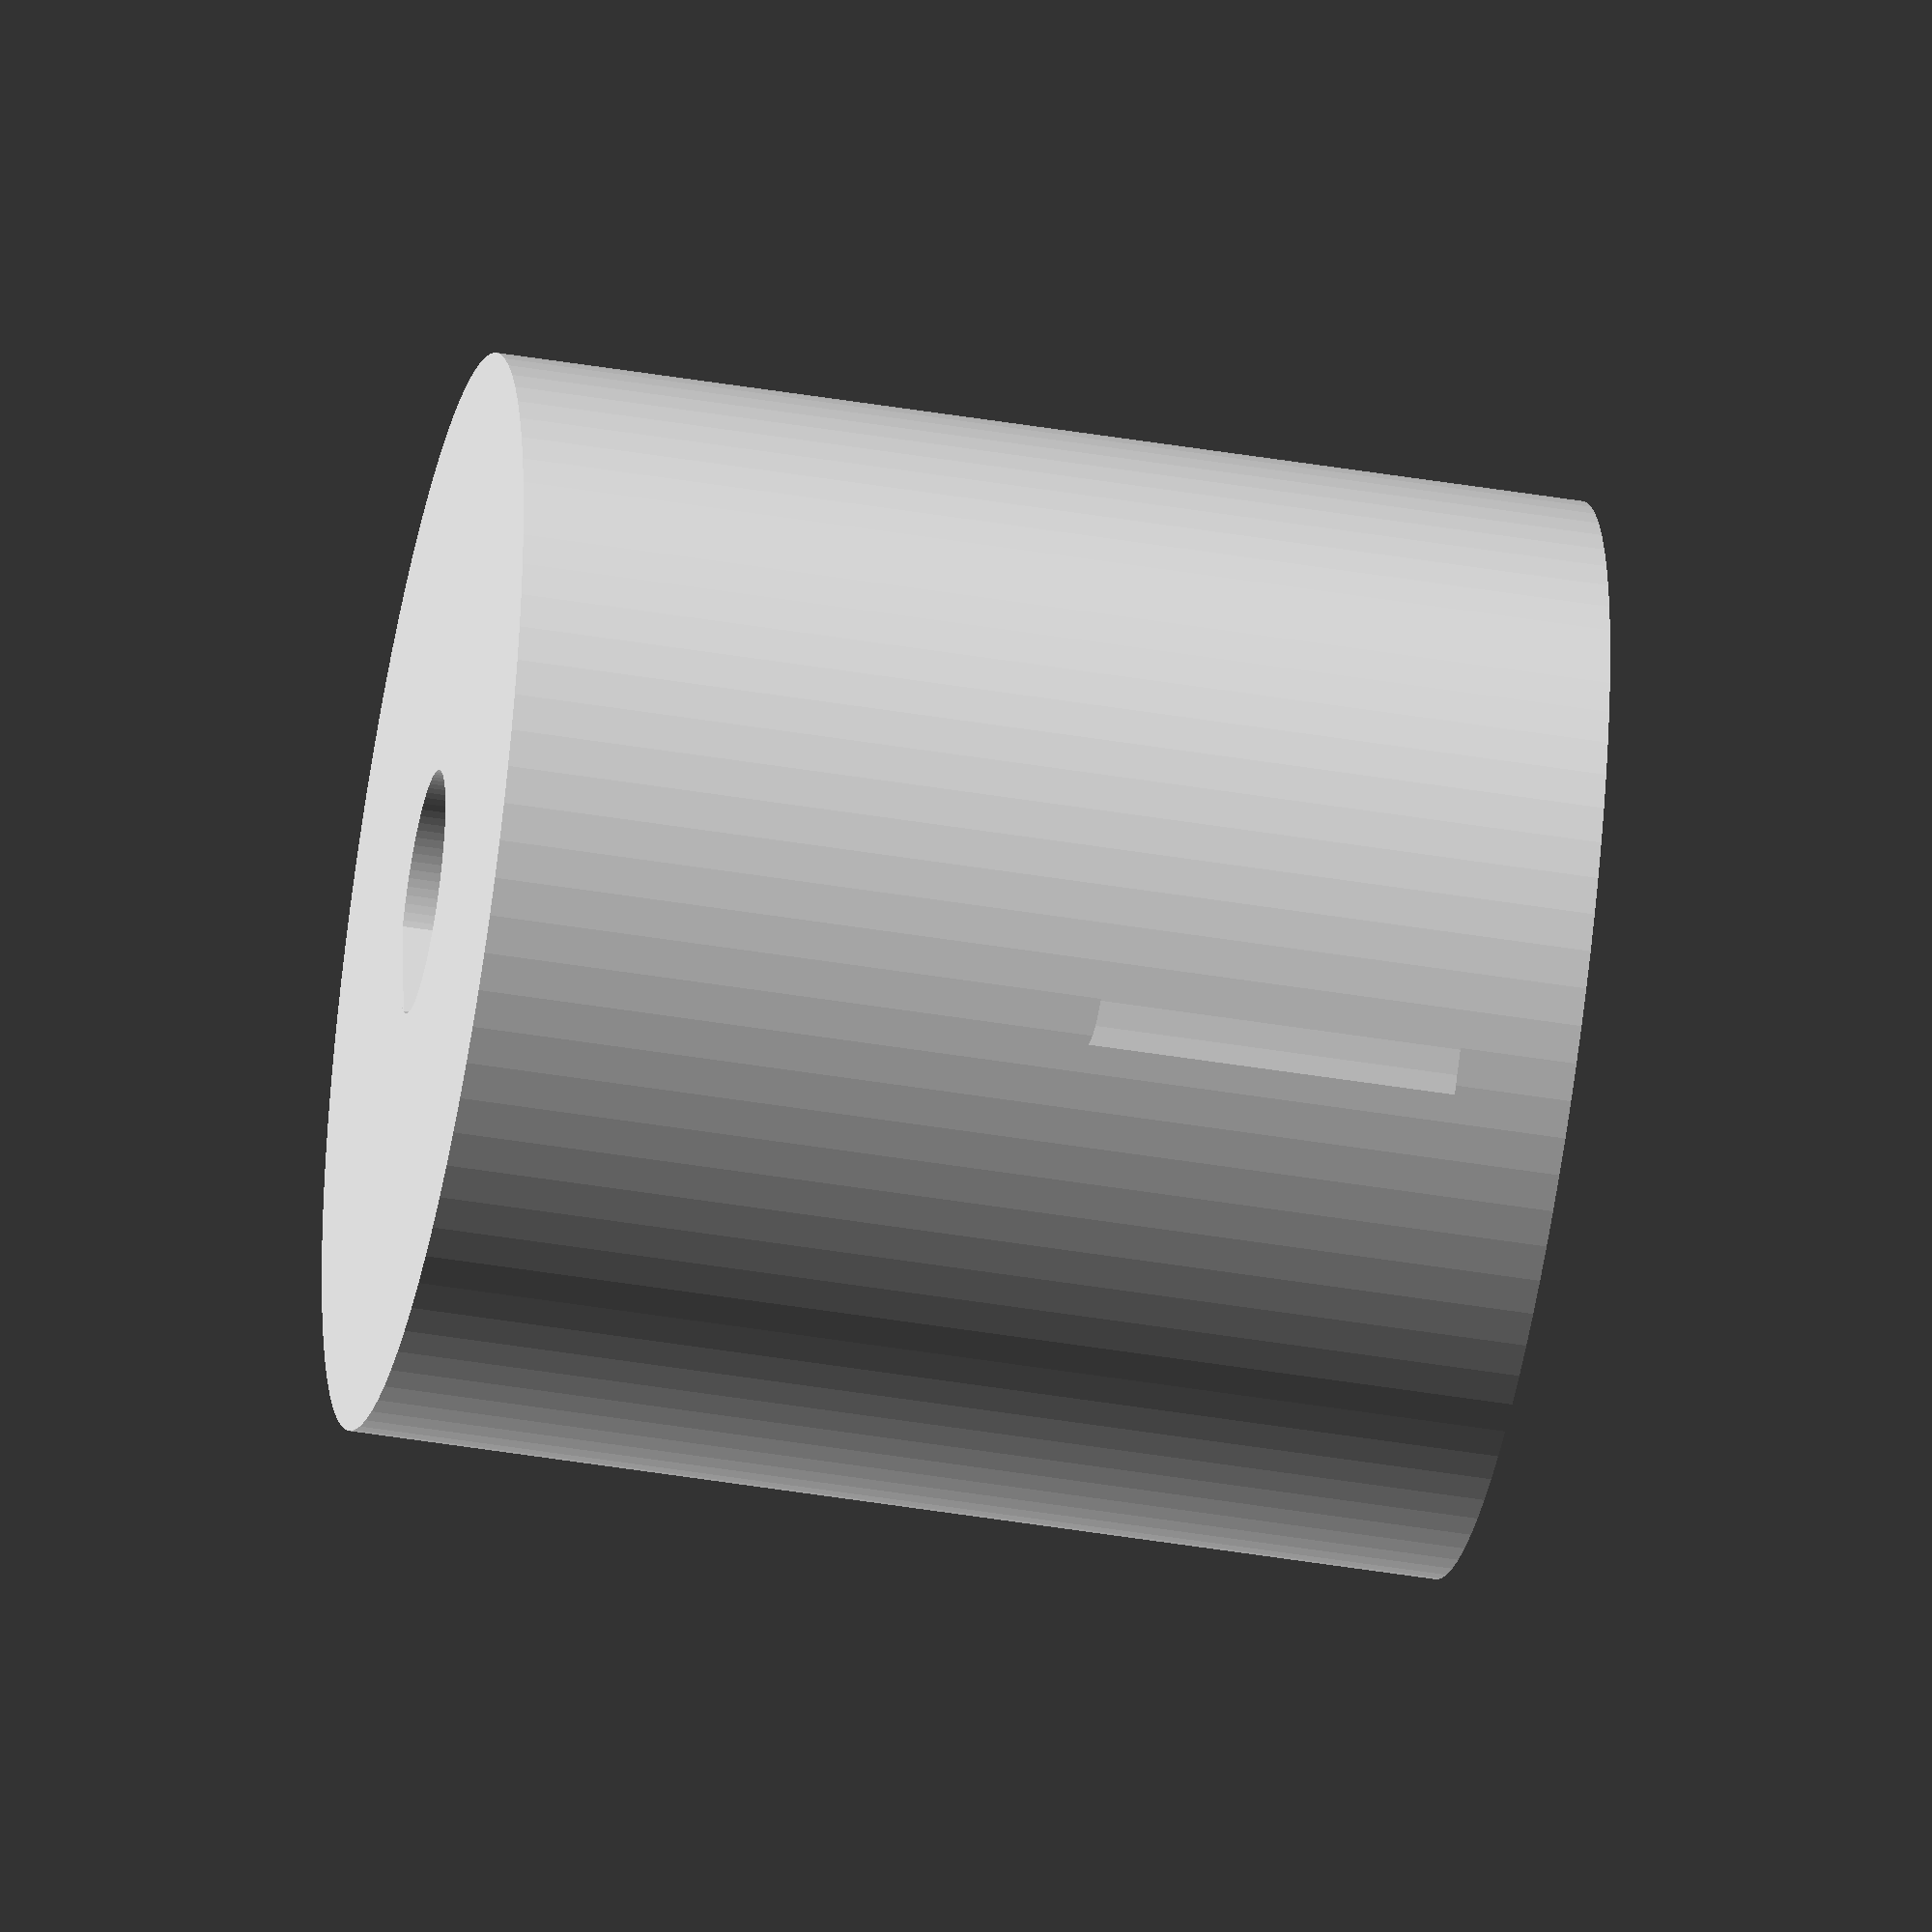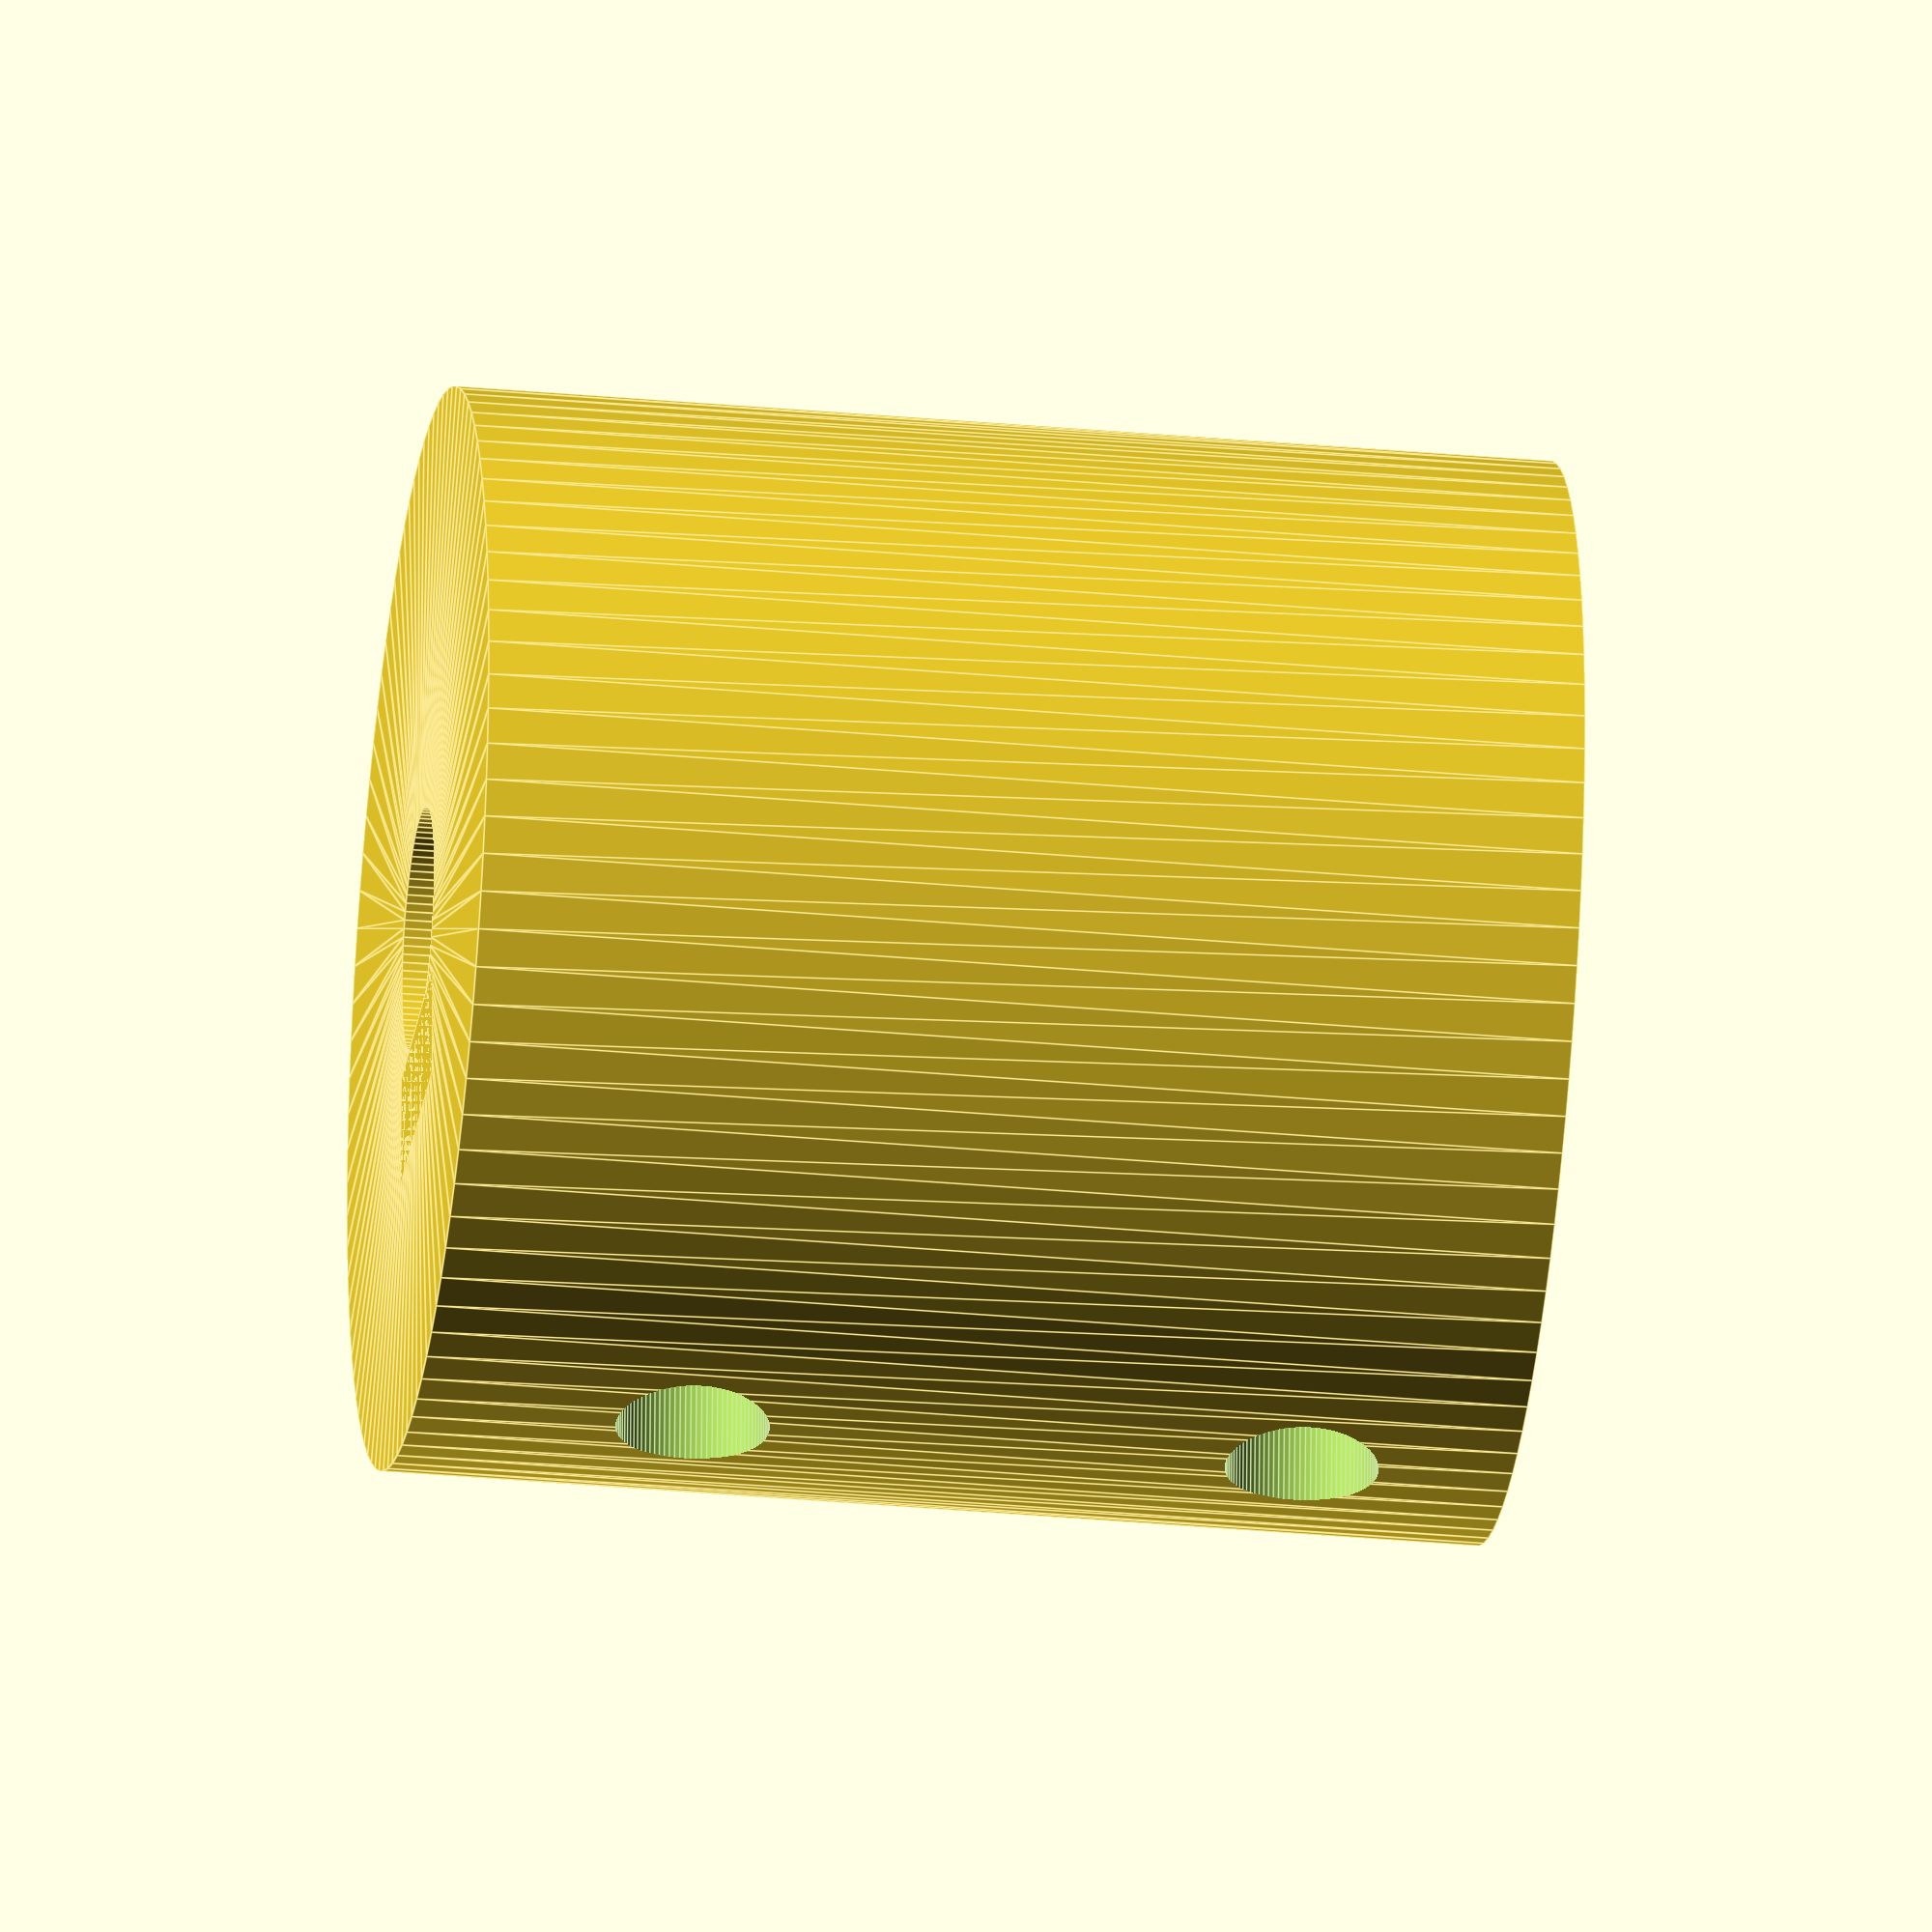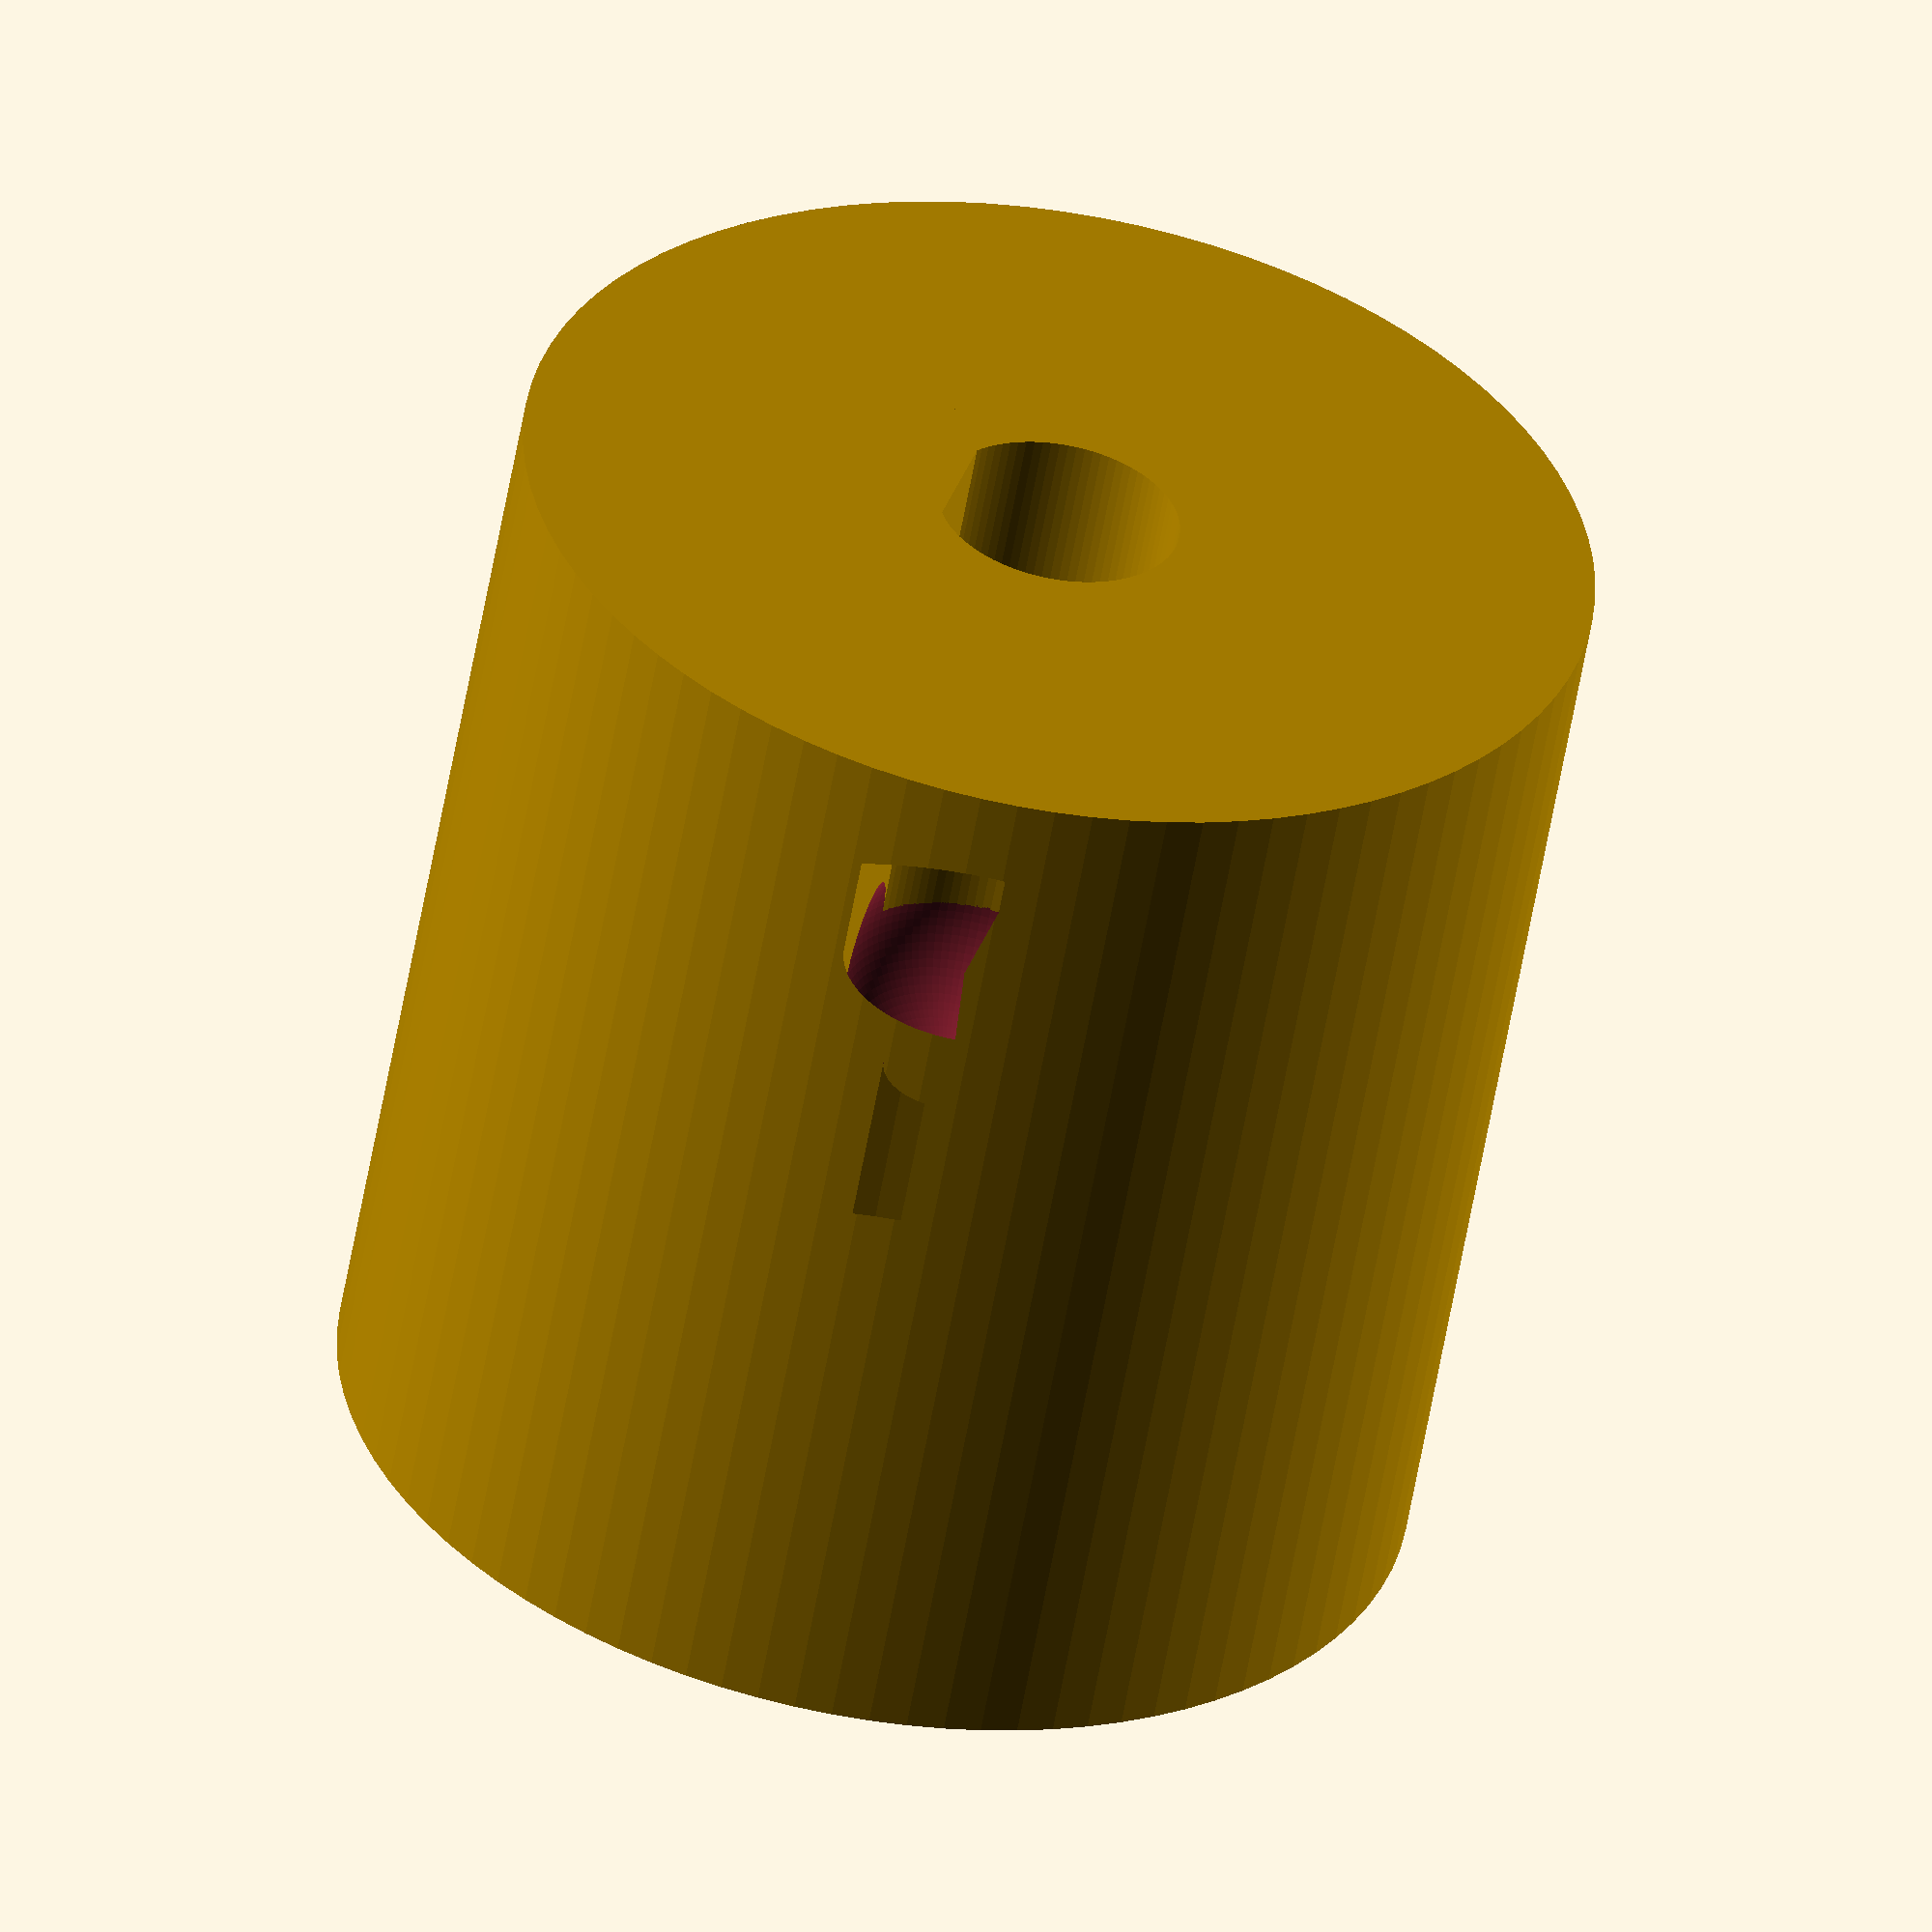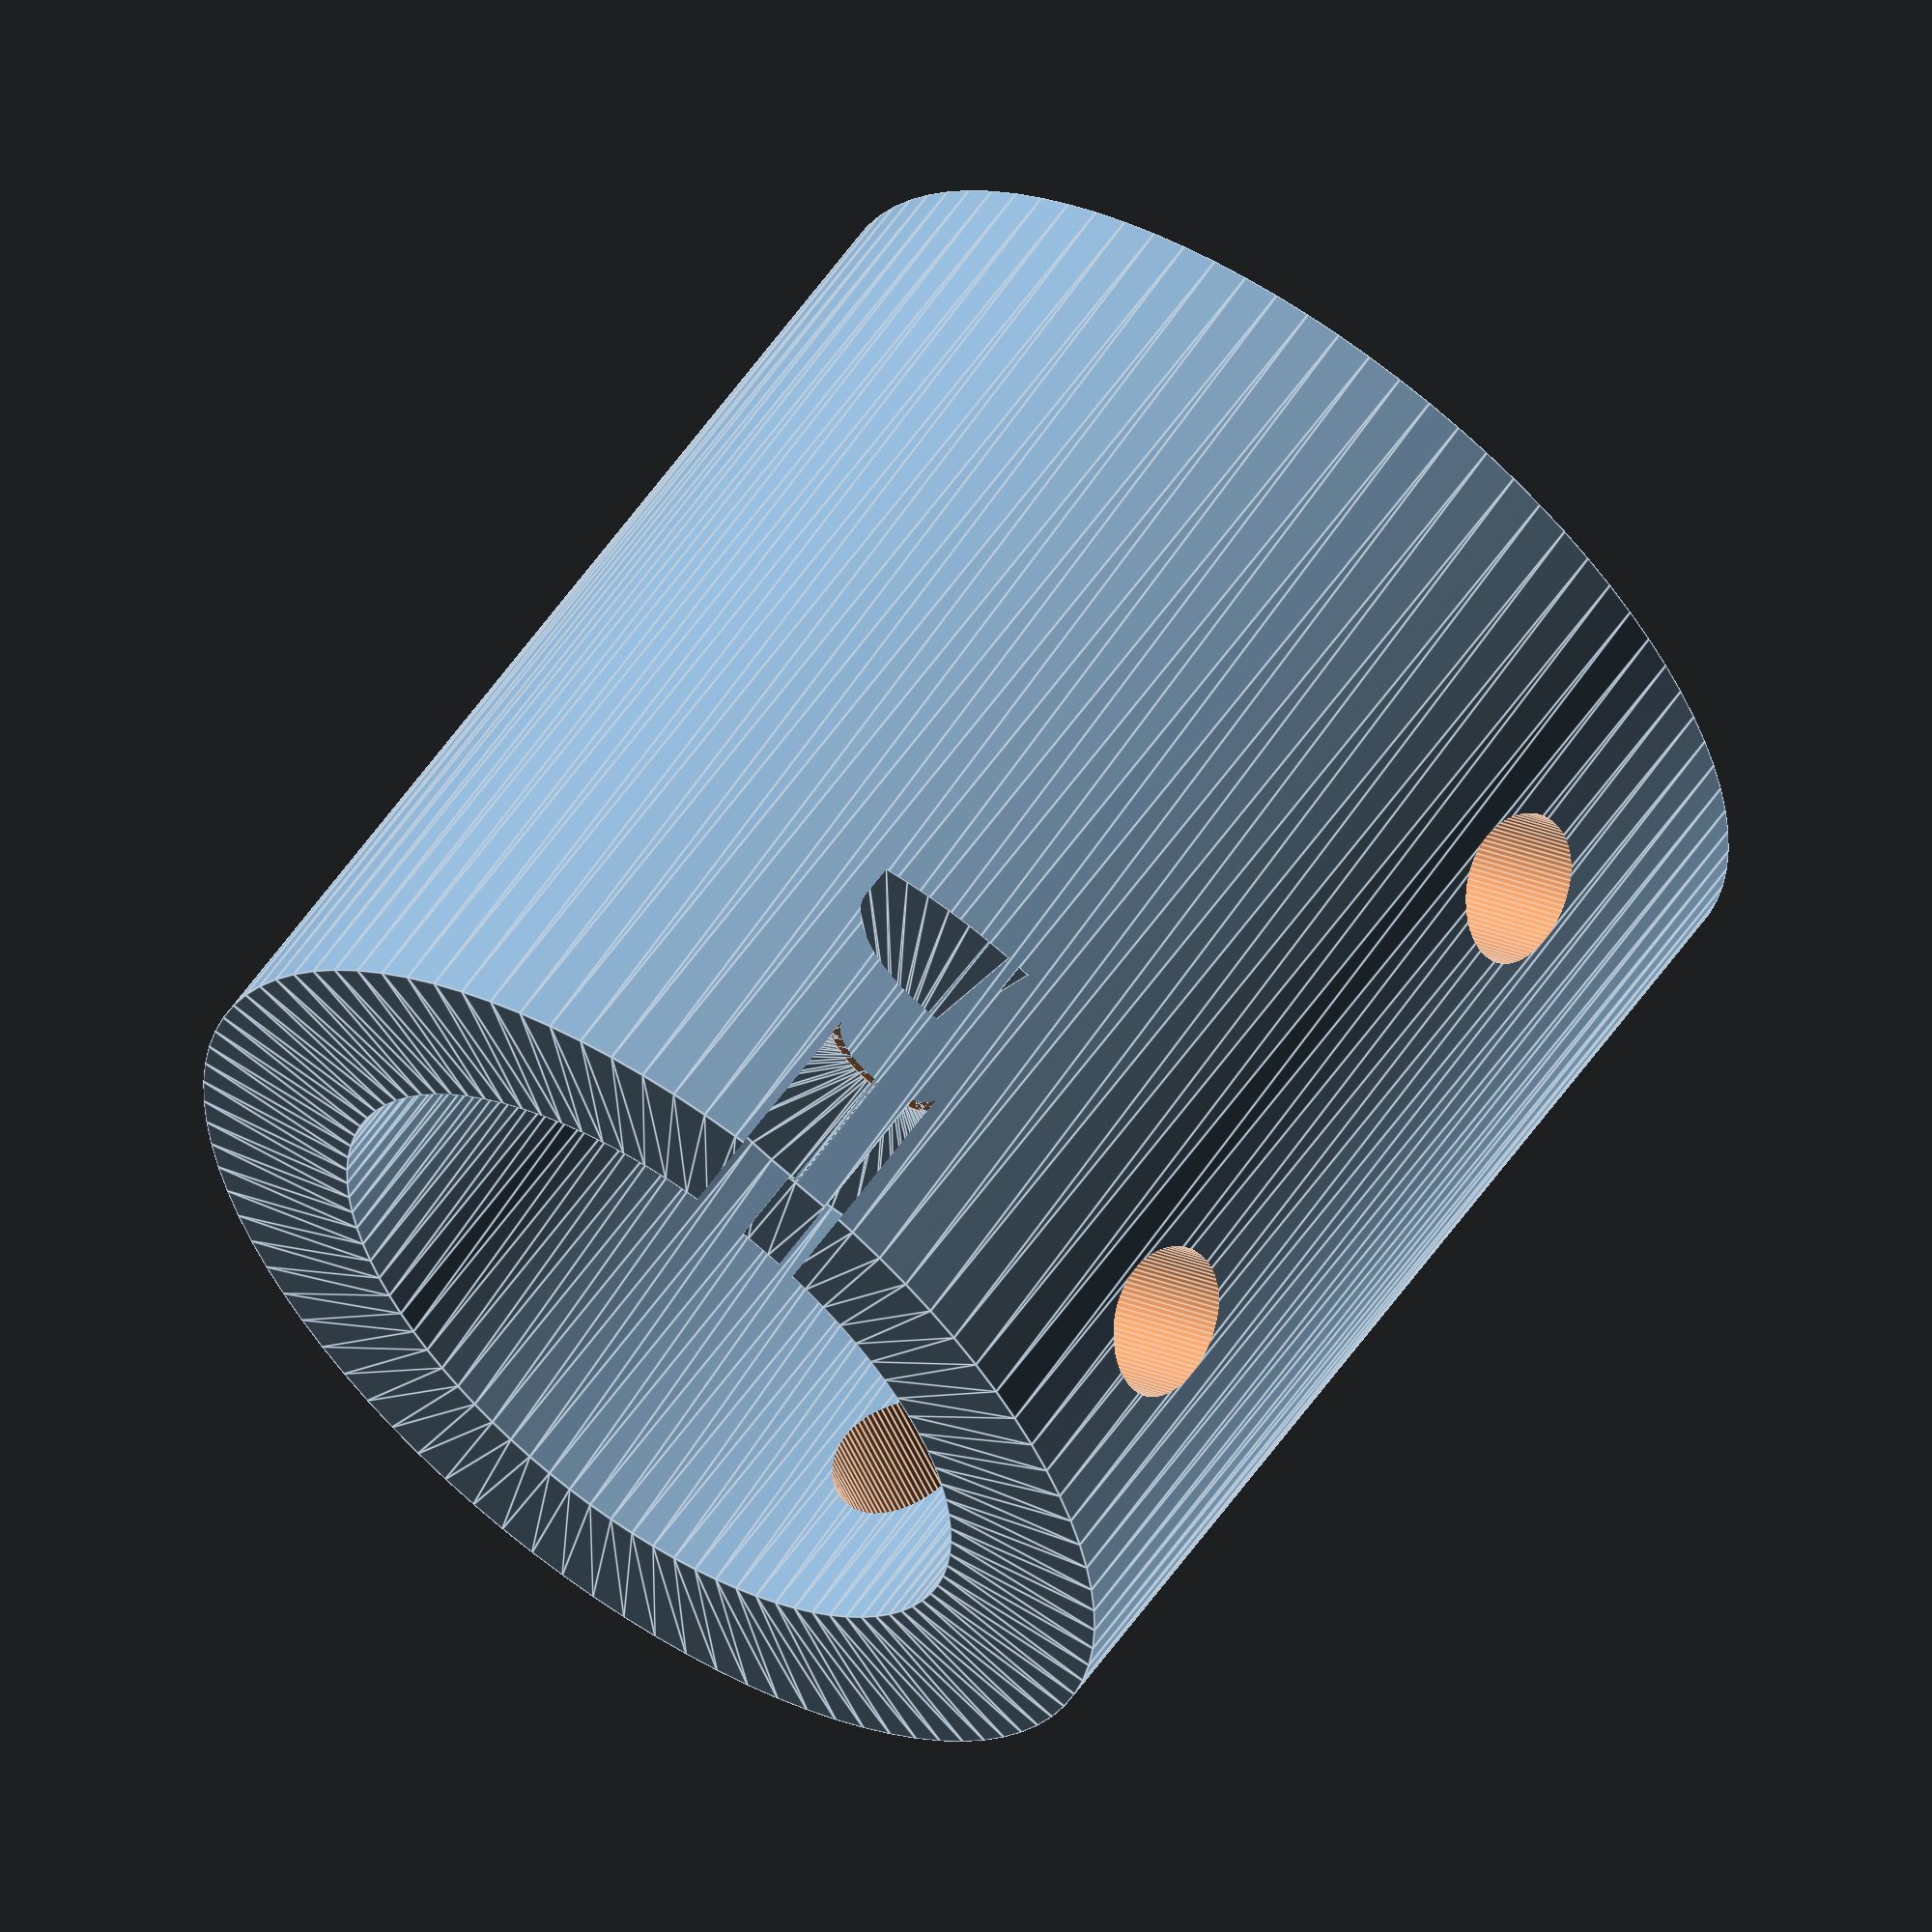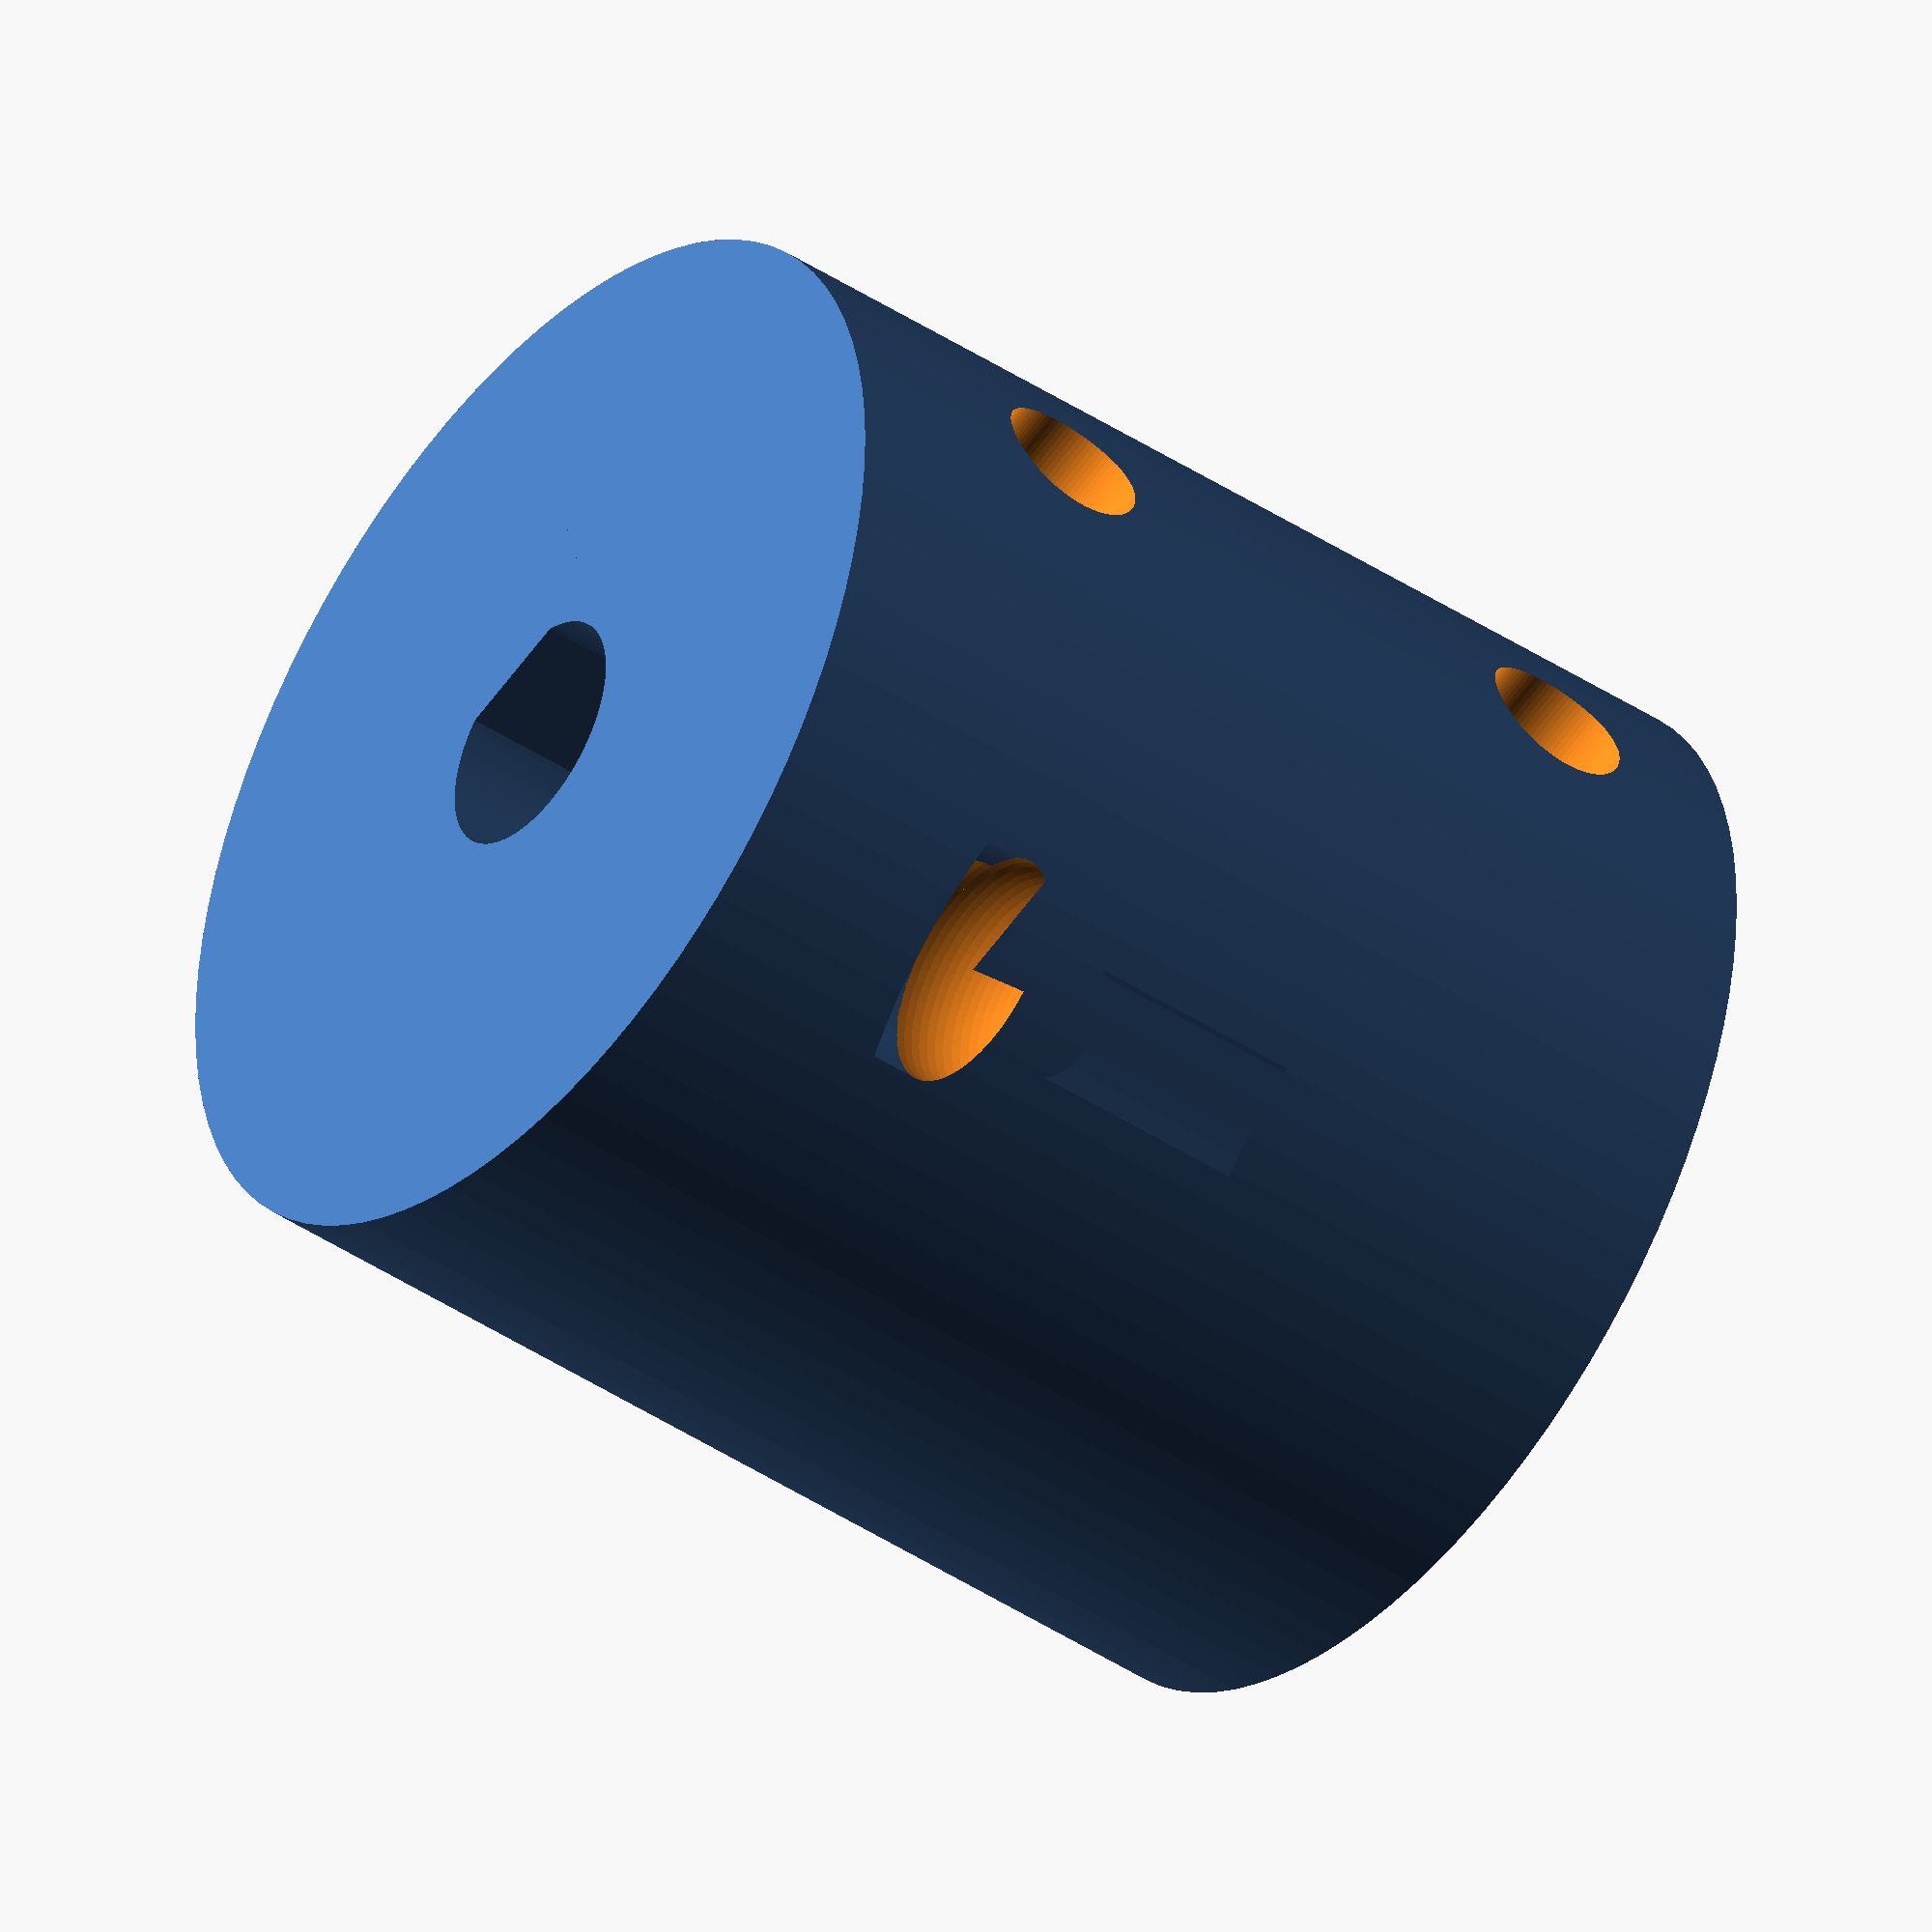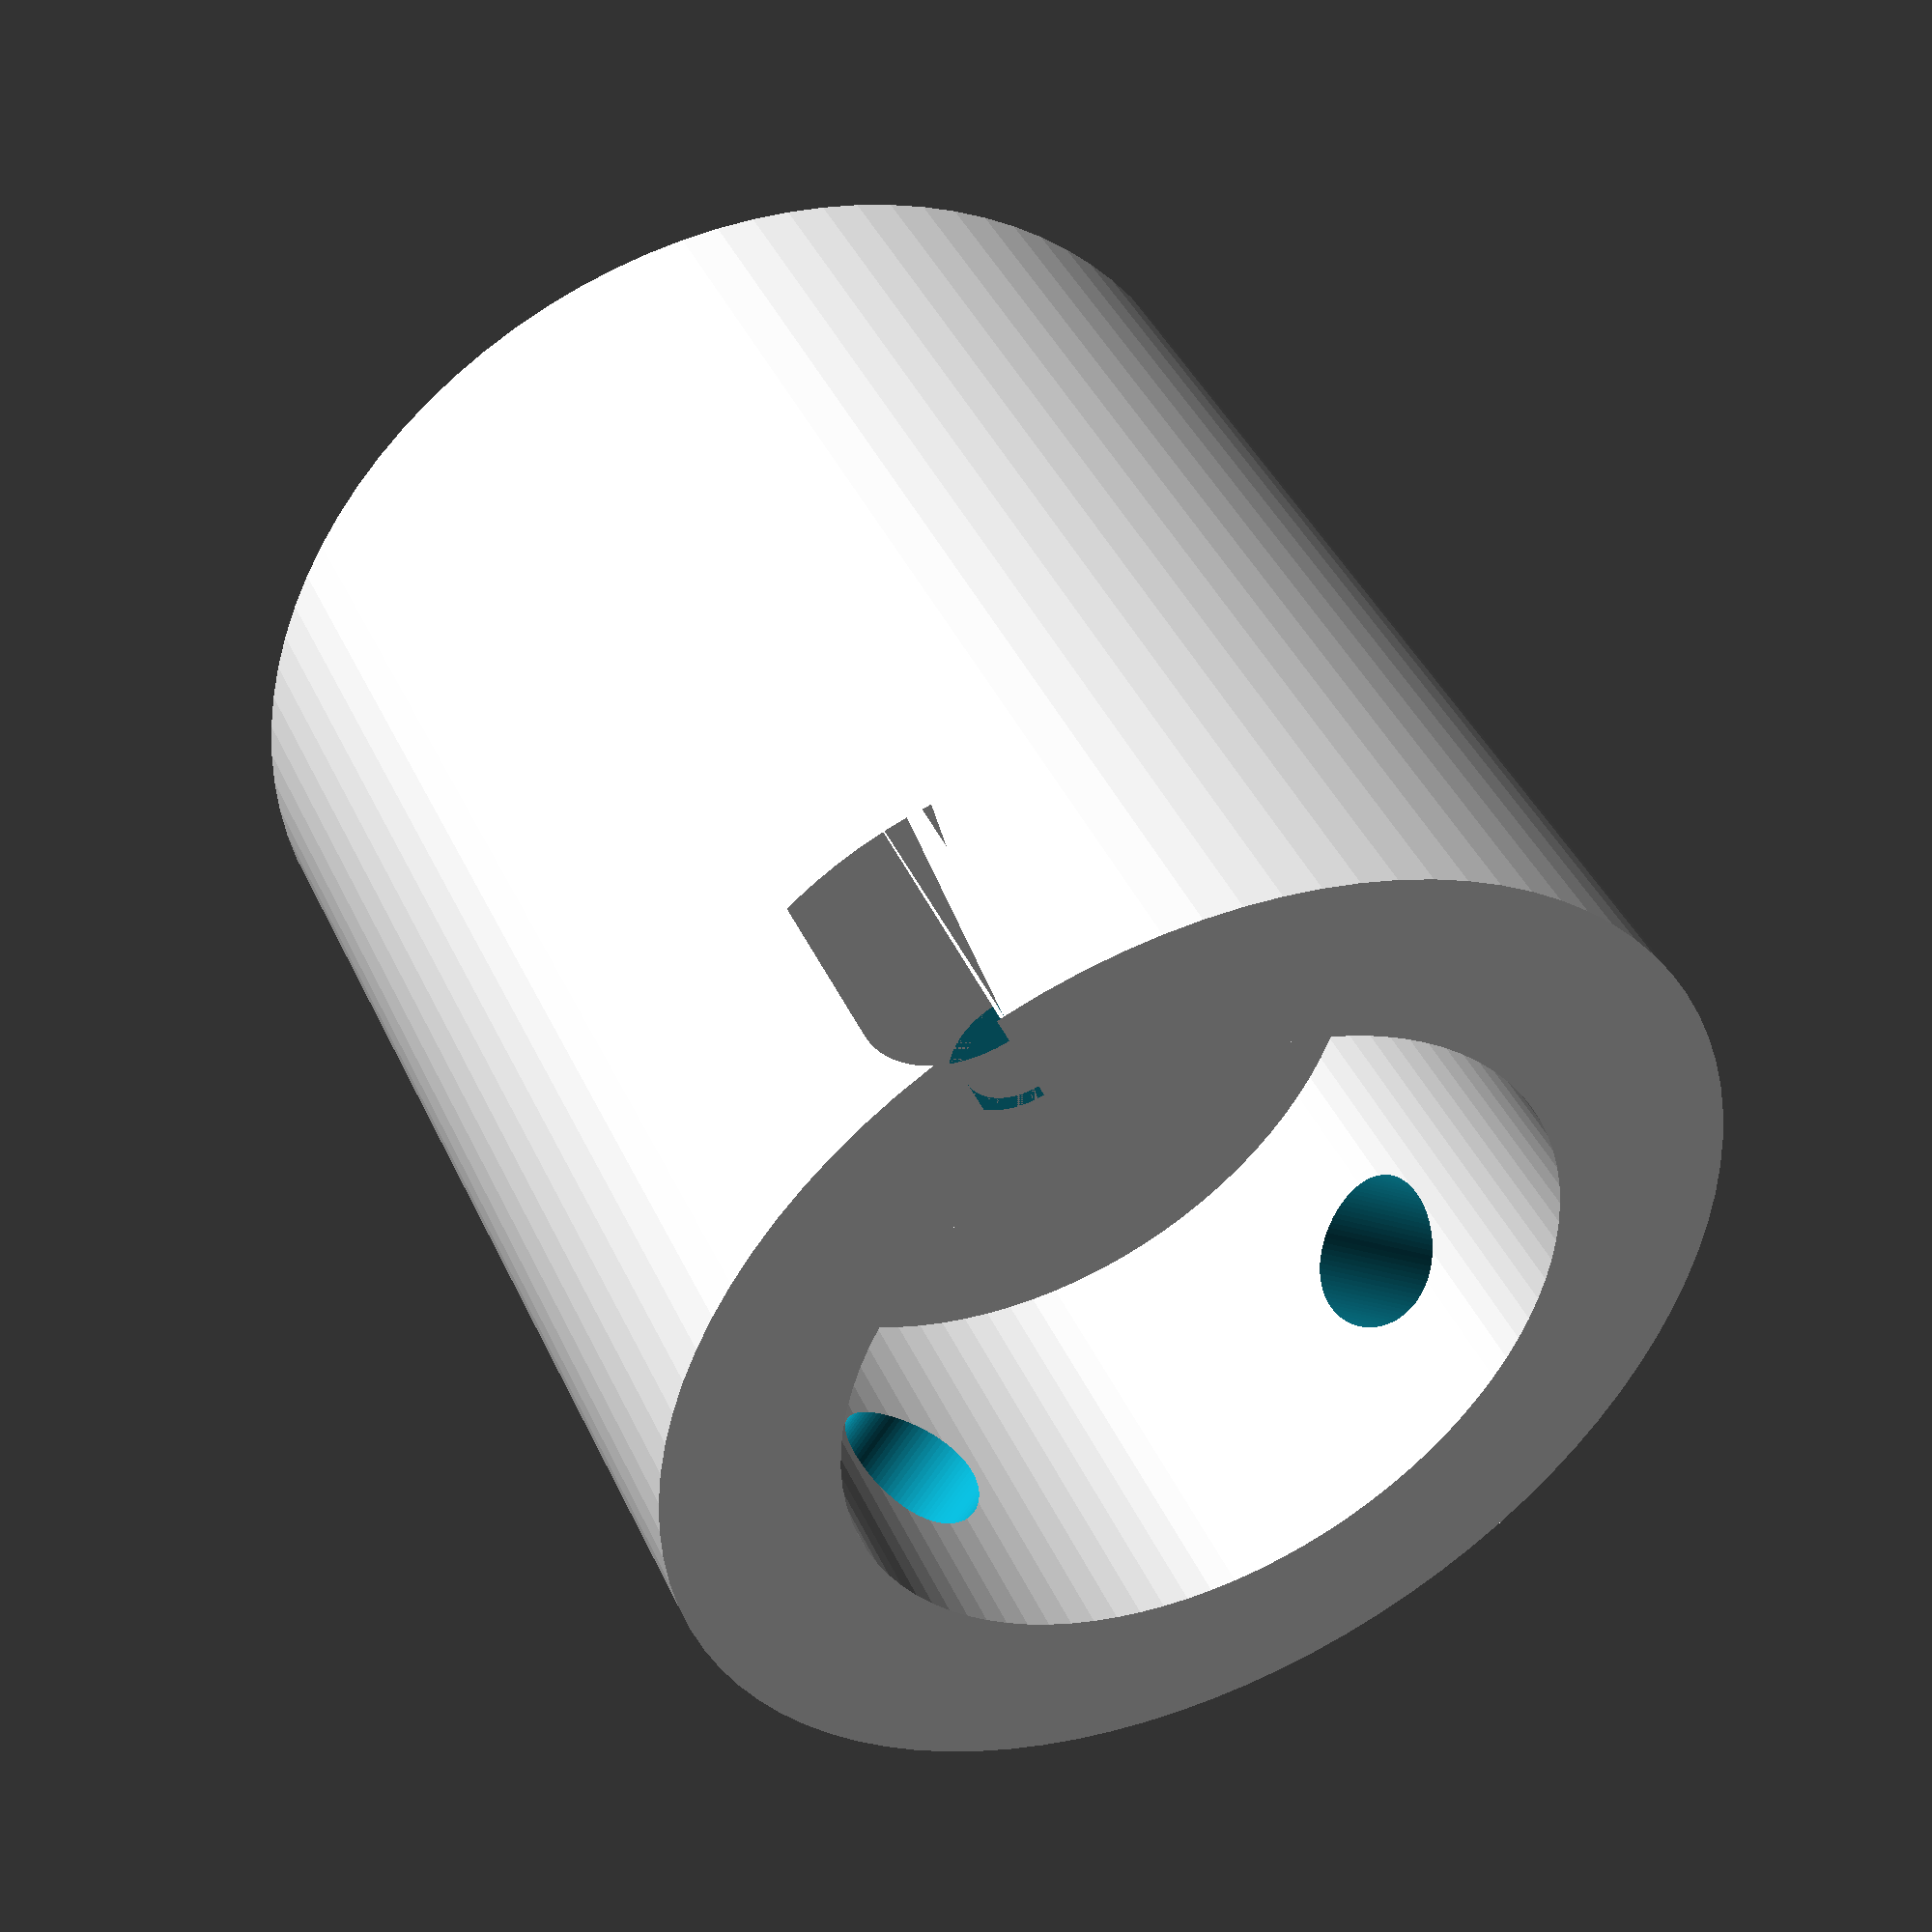
<openscad>
/* 
A bracket to attach a printhead 
Drafted on August 21, 2019 
By Jessica Snyder
*/

/* Measurements */
motor_shaft = 7.0; // diameter in mm
motor_height = 16; // height of motor shaft in mm

coupling_hole = 3.5; // diameter of coupling hole in mm
coupling_depth = 12; // depth of coupling hole in mm
coulpling_od = 22+4; // measured outer diameter of the coupling plus a tolerance

wall_thickness = 5; // Design element for wall thickness 
part_diameter = coulpling_od + wall_thickness; // Calculated diameter of the part 

through_hole_depth = 2.2; // diameter of through hole - M4 screw

/* Set the facets used to generate an arc */
$fn=90;

/* Define the points for the revolve */
a01 = [motor_shaft/2, 0];
a02 = [part_diameter/2, 0];
a03 = [part_diameter/2, motor_height + motor_shaft /2 + coupling_depth];
a04 = [part_diameter/2 - wall_thickness , motor_height + motor_shaft/2 + coupling_depth];
a05 = [part_diameter/2 - wall_thickness , motor_height + motor_shaft/2];
a06 = [coupling_hole/2 , motor_height + motor_shaft /2];
a07 = [coupling_hole/2 , motor_height + motor_shaft /2 + coupling_depth ];
a08 = [0, motor_height + motor_shaft /2 + coupling_depth ];
a09 = [0, motor_height ];
a10 = [motor_shaft/2, motor_height ];
a11 = [motor_shaft/2, 0];


difference(){
    union(){
        rotate_extrude(angle = 360, convexity = 2) 
        polygon(points=[a01, a02, a03, a04, a05, a06, a07, a08, a09, a10, a11]);
    
        translate( [-motor_shaft/2, 3, 0] ) 
        cube([motor_shaft, motor_shaft/2, motor_height]);
    }
    
    
    /* Holes for screws to secure the coupling */
    for ( j = [90,180]) {
        for ( i = [motor_height/2, coupling_depth/2 + motor_shaft/2 + motor_height ]) { 
            translate( [0, 0, i] ) 
            rotate( [0, 90, j] )  
            cylinder(h = 5*motor_shaft, r=through_hole_depth); 
            }
        }
       
     /* Subtraction to remove the internal shaft for the coupling
       Because it cannot be built with fidelity using the given 3D printer. */ 
     translate( [0, 0, motor_height + motor_shaft/2] ) 
     rotate( [0, 0, 0] )  
     cylinder(h = 5*motor_shaft, r=through_hole_depth); 
        
    
     /* Add a dome to the top of the internal cutout for manufacturbility. */
    translate([0, 0, motor_height])
    sphere(motor_shaft/2);

}

</openscad>
<views>
elev=226.3 azim=271.7 roll=280.7 proj=o view=solid
elev=31.2 azim=177.0 roll=262.5 proj=o view=edges
elev=56.4 azim=73.6 roll=170.3 proj=o view=wireframe
elev=120.6 azim=333.2 roll=145.0 proj=o view=edges
elev=43.3 azim=16.1 roll=232.0 proj=o view=solid
elev=136.5 azim=35.3 roll=203.9 proj=p view=solid
</views>
